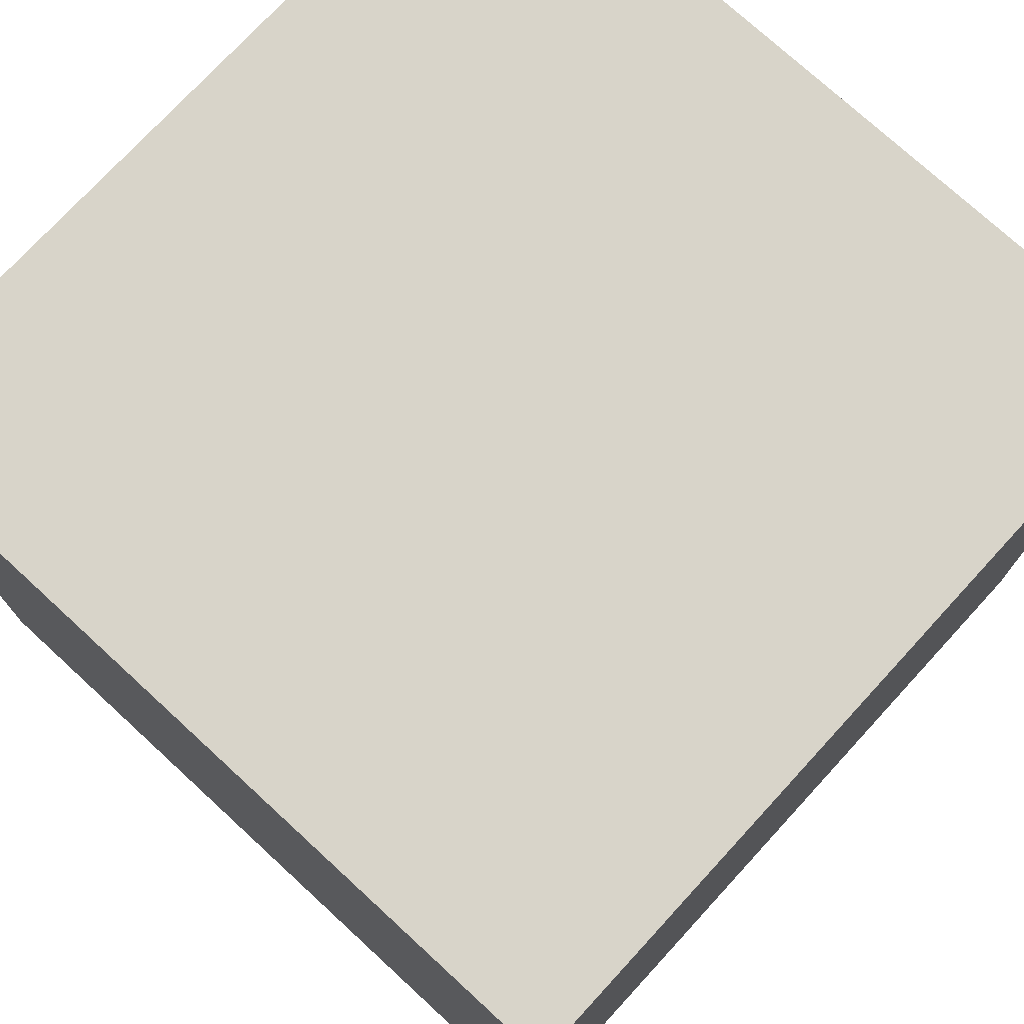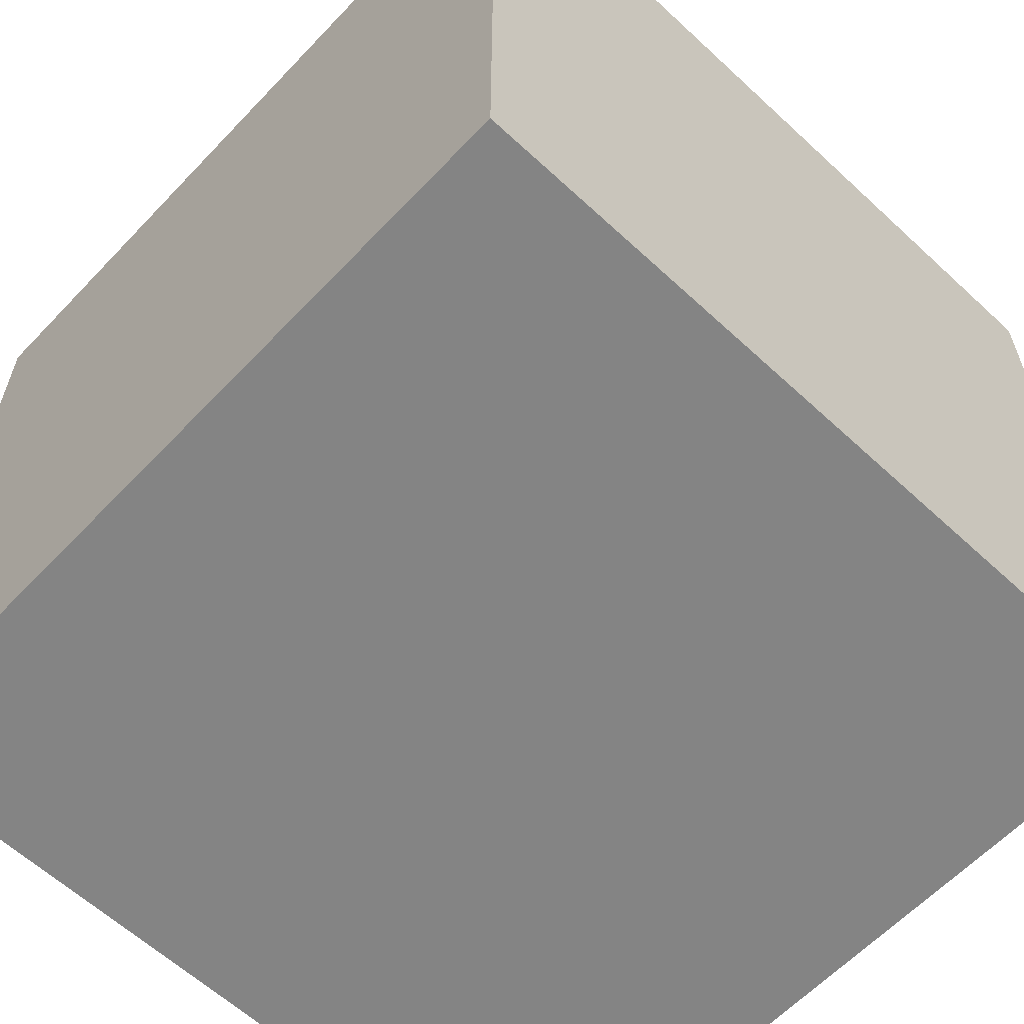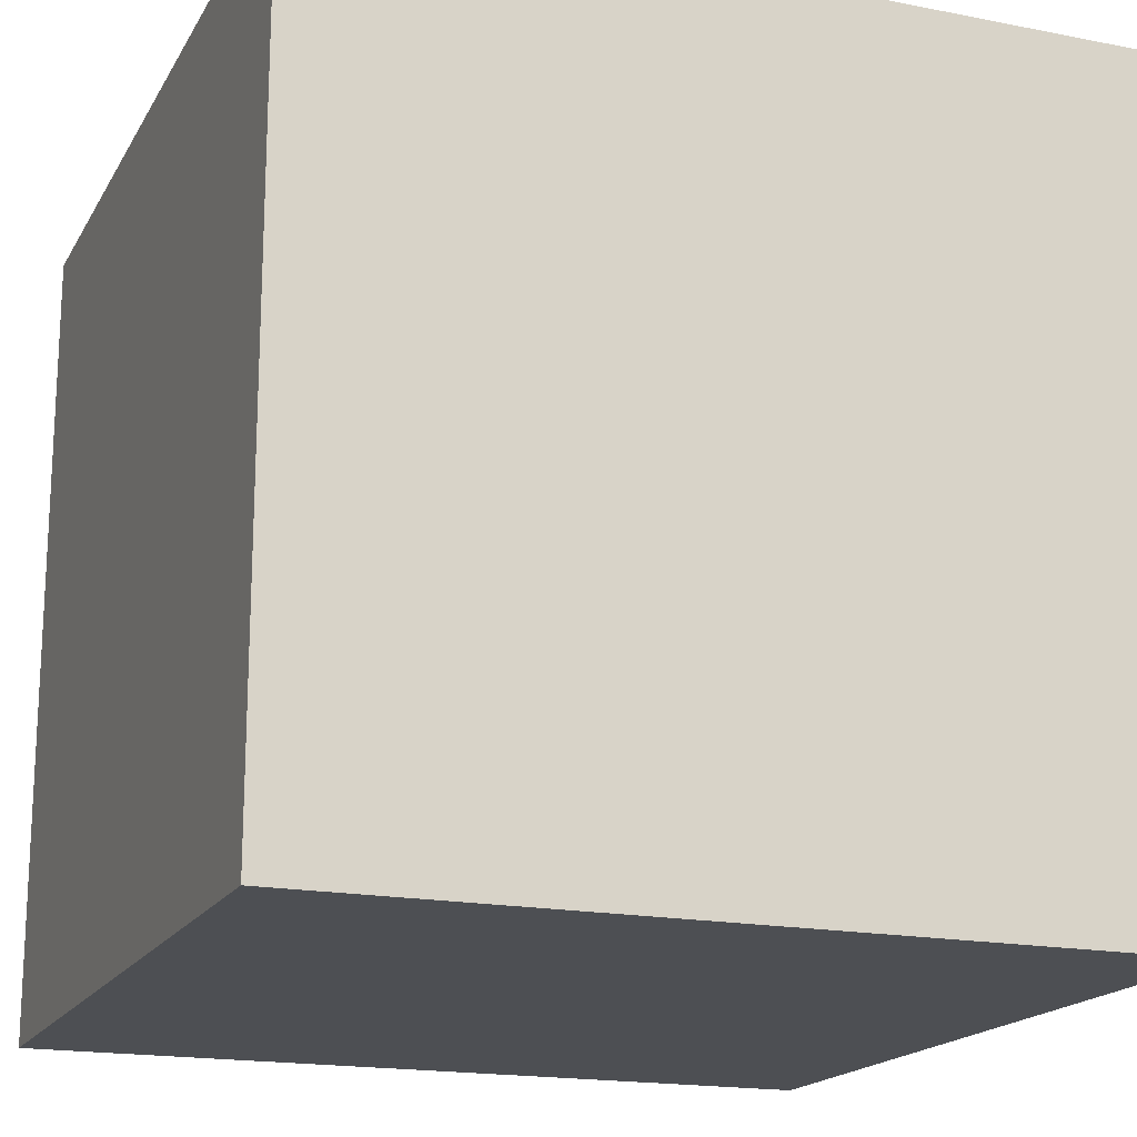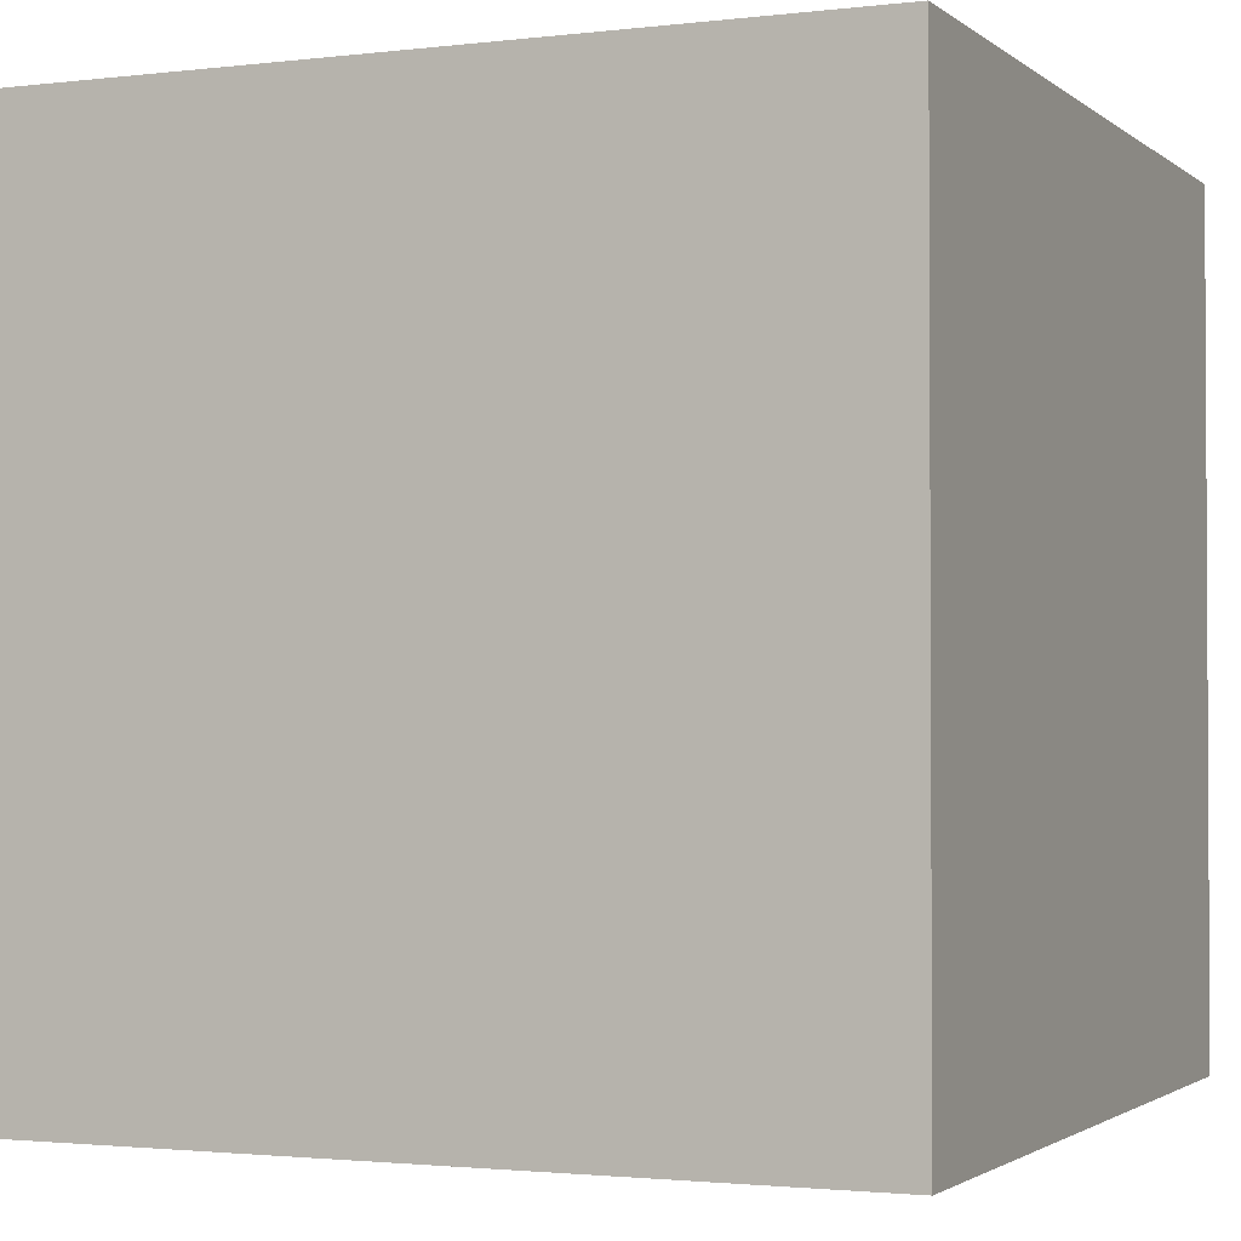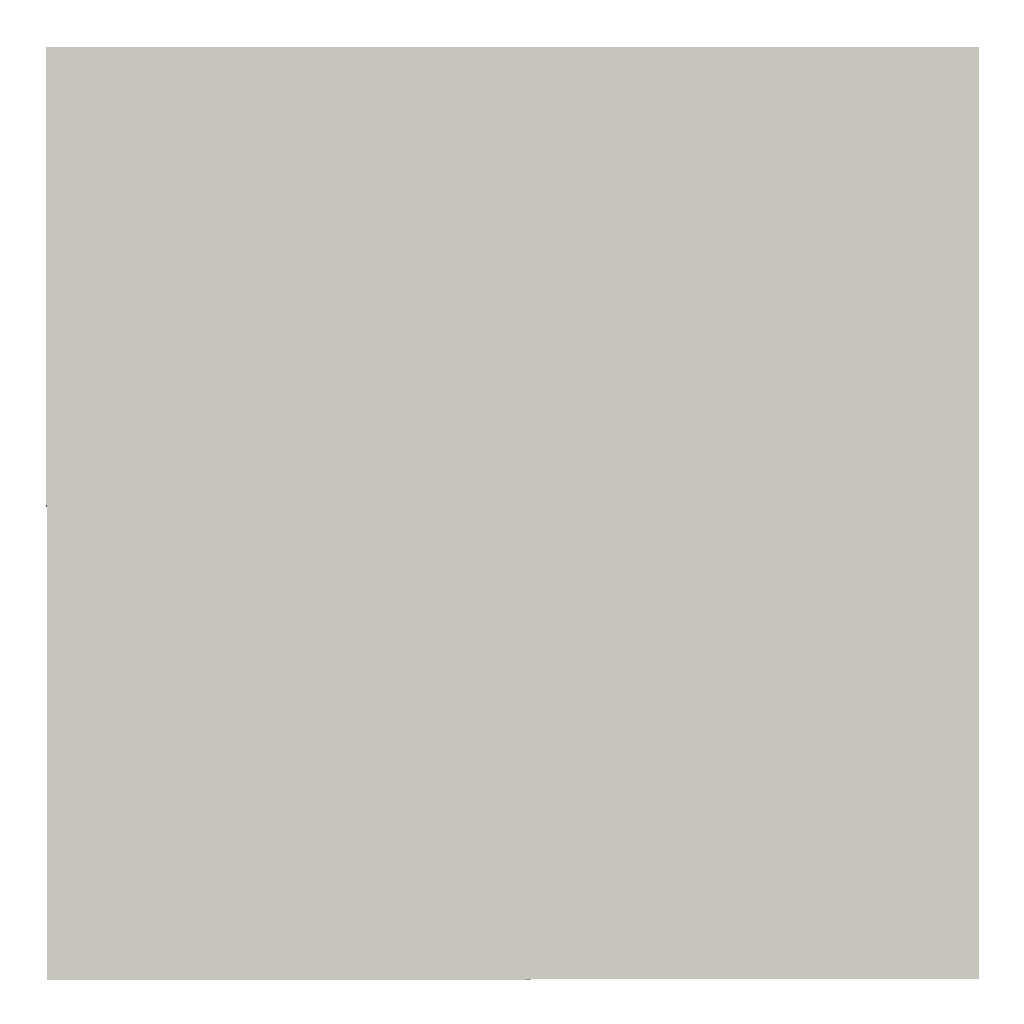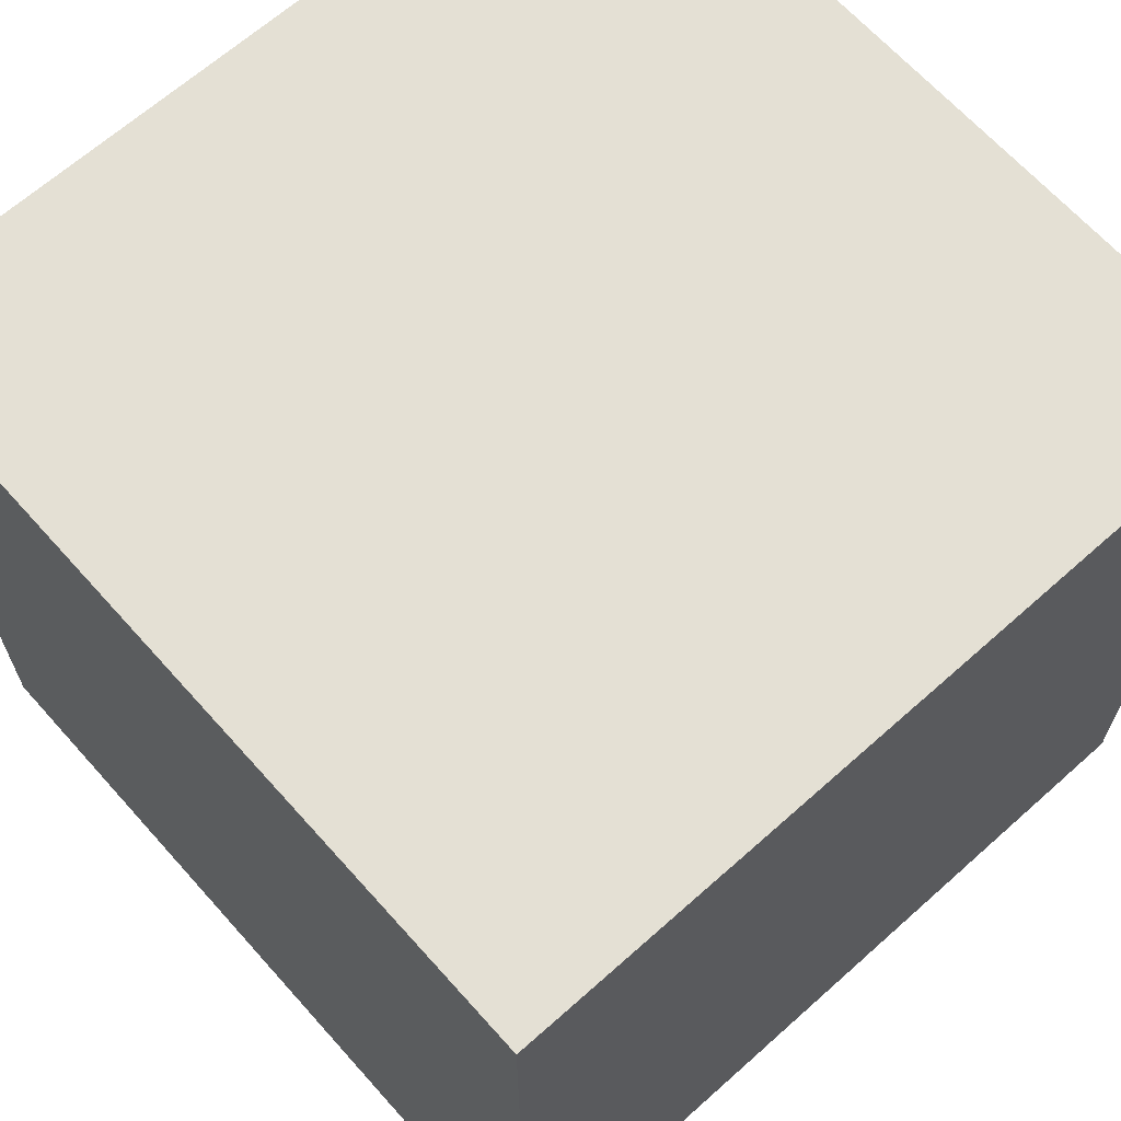
<metadata>
{"format":"obj","ext":"obj","renderer":"f3d","projection":"perspective","resolution":1024,"background":"white","views":[{"elev":75.0,"azim":132.6,"up":"+Z"},{"elev":-61.4,"azim":46.7,"up":"+Z"},{"elev":-17.9,"azim":68.9,"up":"+Y"},{"elev":-1.9,"azim":23.5,"up":"+Y"},{"elev":0.2,"azim":179.9,"up":"+Y"},{"elev":66.1,"azim":48.2,"up":"+Z"}]}
</metadata>
<code>
g pb_Mesh430840
v 1.5 -3 1.5
v -1.5 -3 1.5
v 1.5 0 1.5
v -1.5 0 1.5
v -1.5 -3 1.5
v -1.5 -3 -1.5
v -1.5 0 1.5
v -1.5 0 -1.5
v -1.5 -3 -1.5
v 1.5 -3 -1.5
v -1.5 0 -1.5
v 1.5 0 -1.5
v 1.5 -3 -1.5
v 1.5 -3 1.5
v 1.5 0 -1.5
v 1.5 0 1.5
v 1.5 0 1.5
v -1.5 0 1.5
v 1.5 0 -1.5
v -1.5 0 -1.5
v 1.5 -3 -1.5
v -1.5 -3 -1.5
v 1.5 -3 1.5
v -1.5 -3 1.5
g pb_Mesh430840_0
f 3 2 1
f 3 4 2
f 7 6 5
f 7 8 6
f 11 10 9
f 11 12 10
f 15 14 13
f 15 16 14
f 19 18 17
f 19 20 18
f 23 22 21
f 23 24 22

</code>
